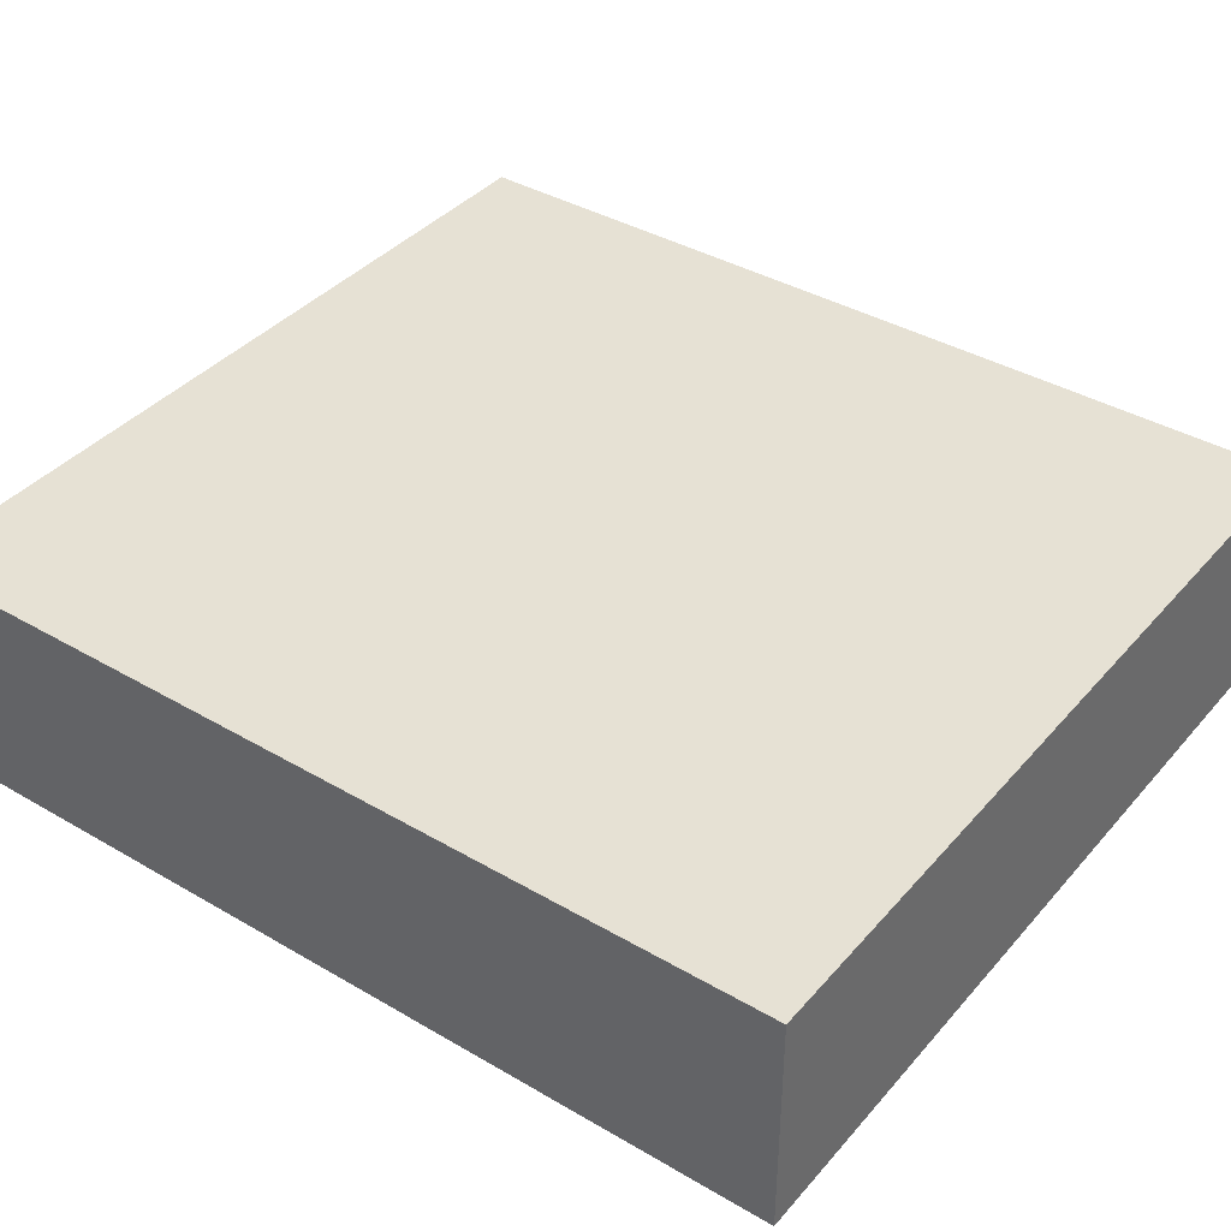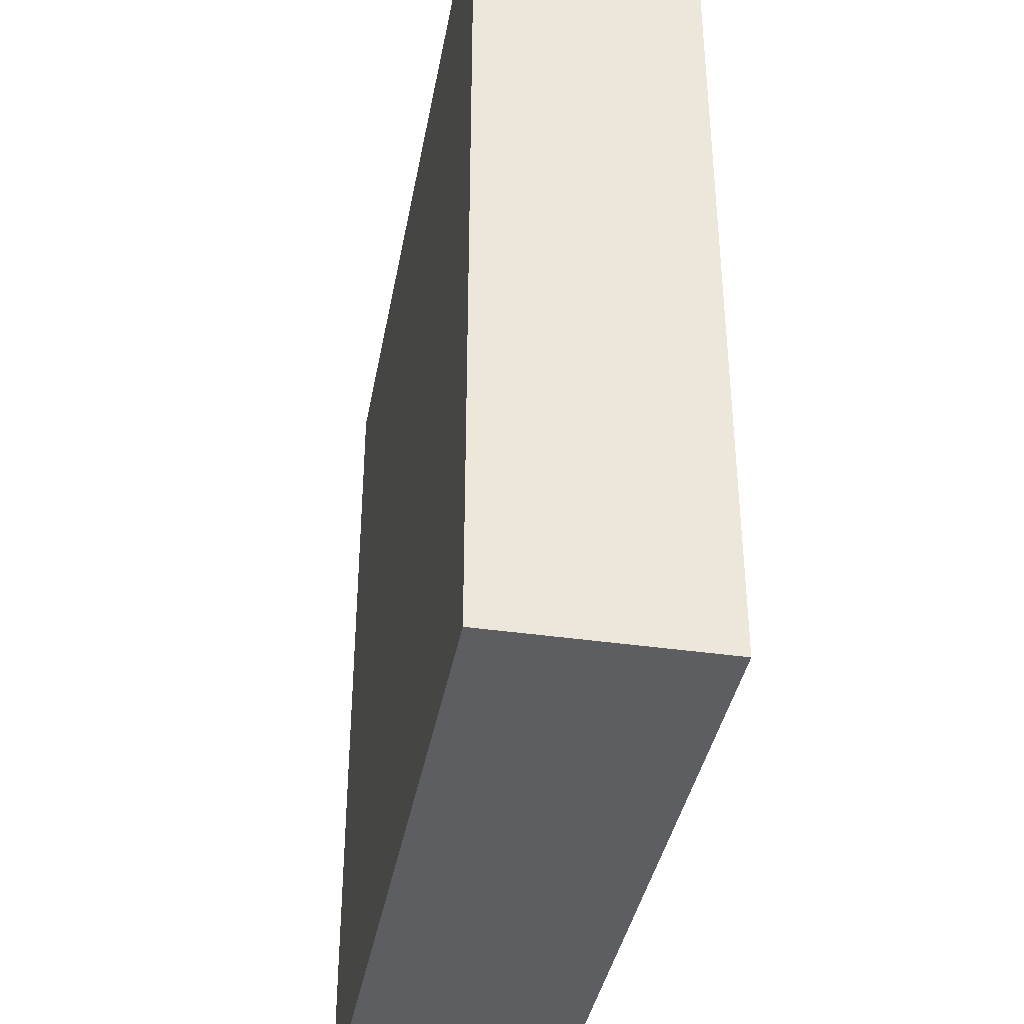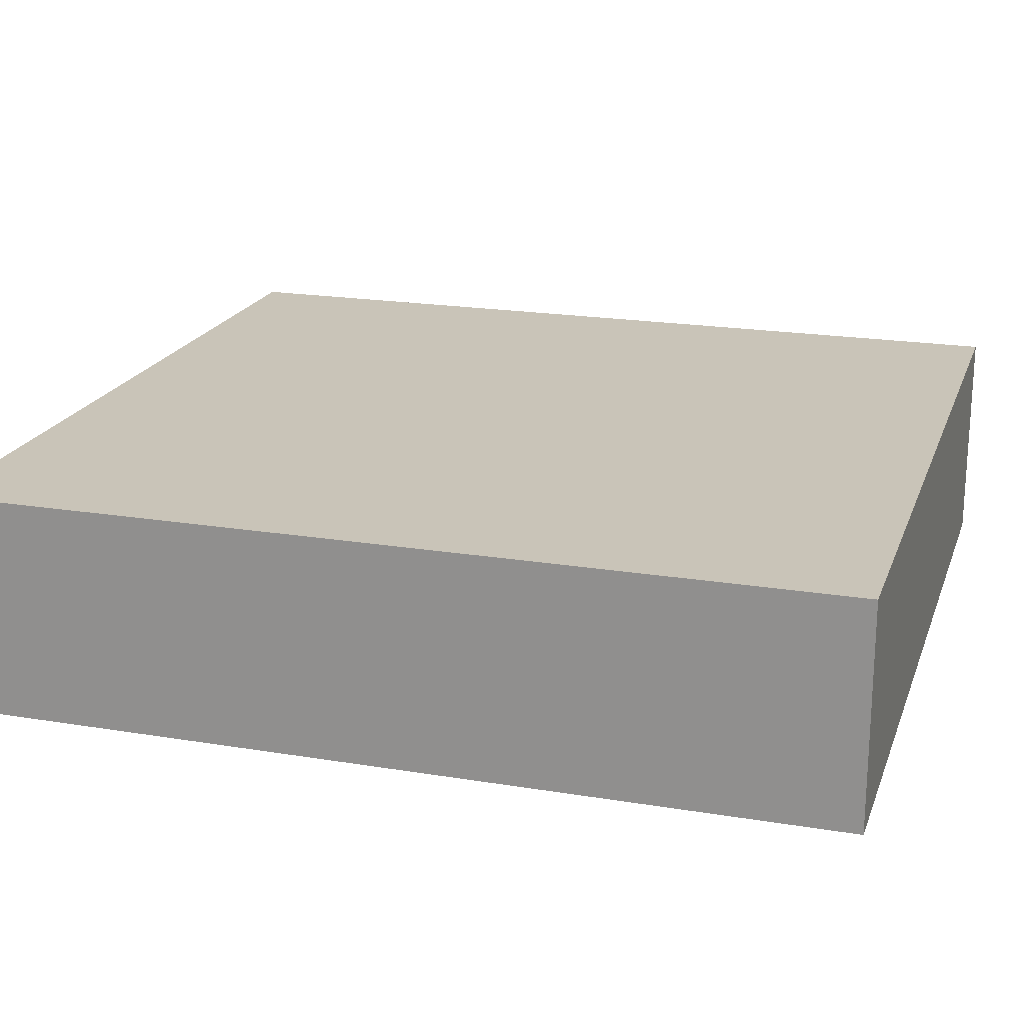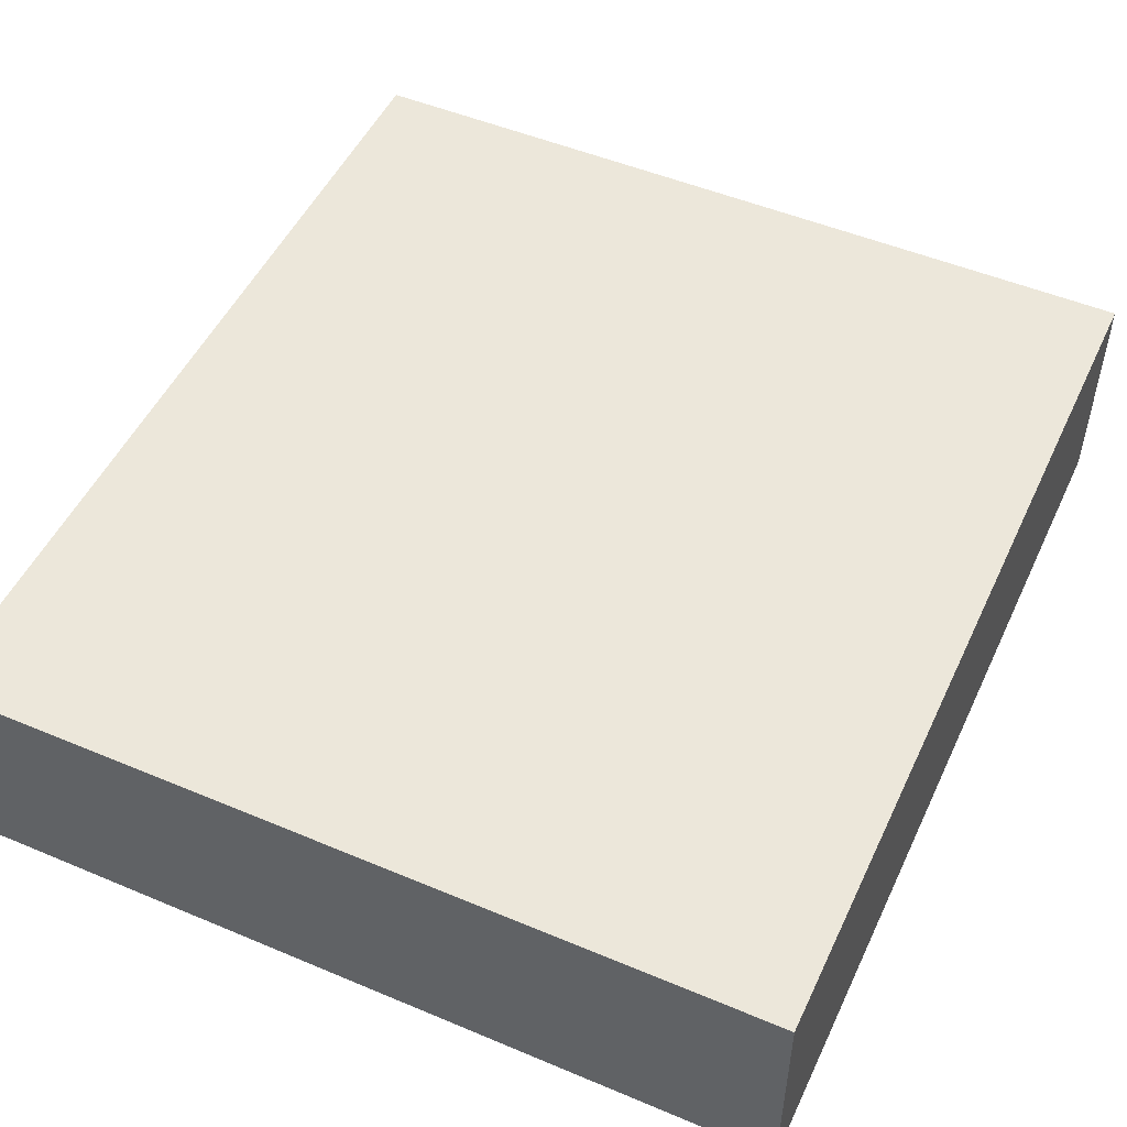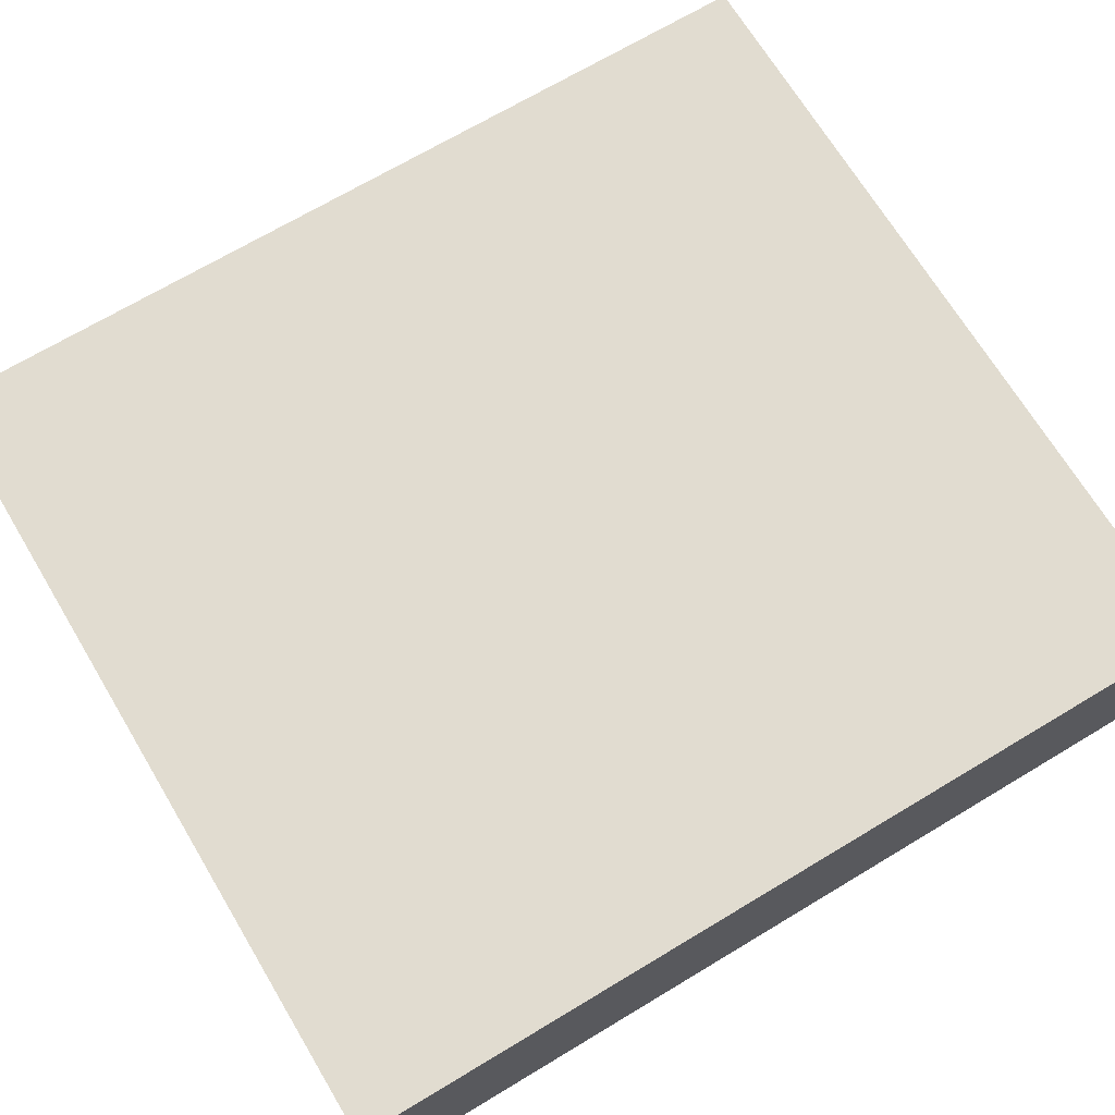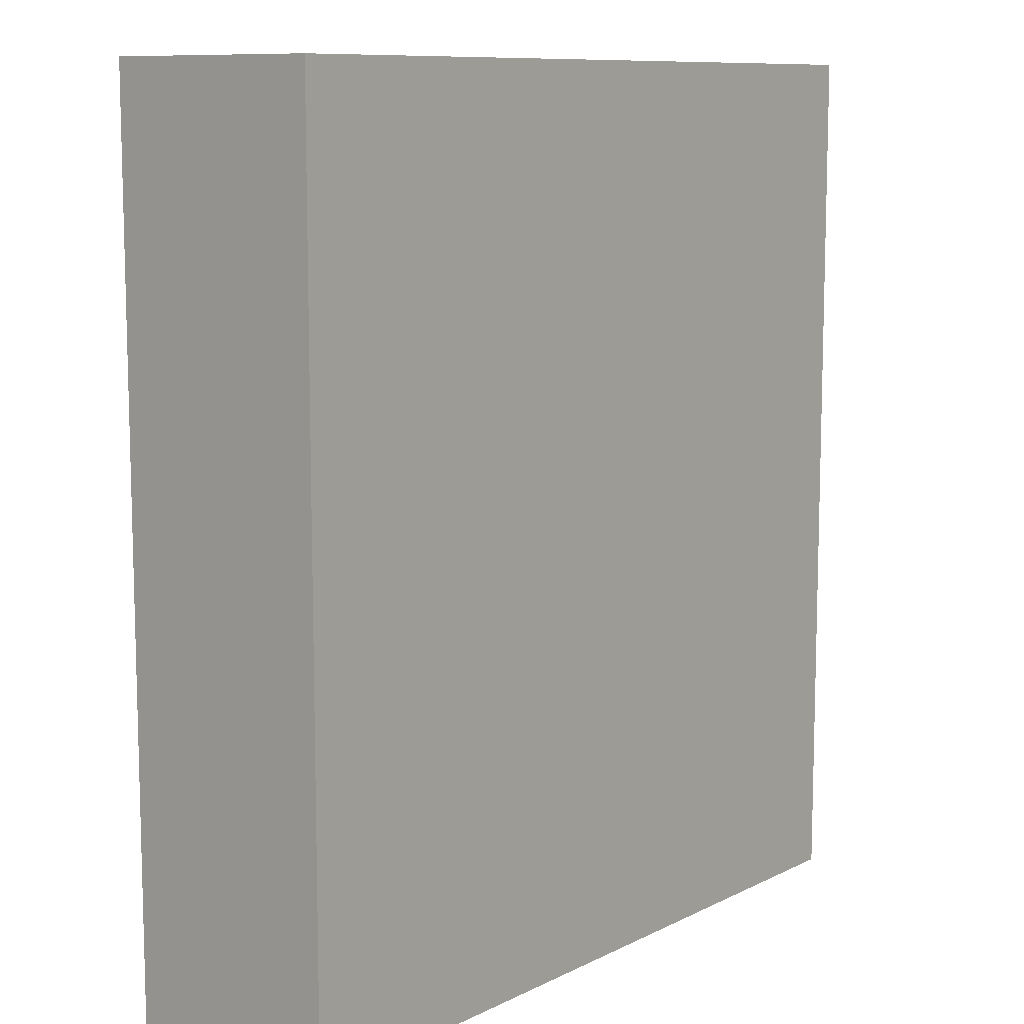
<metadata>
{"format":"obj","ext":"obj","renderer":"f3d","projection":"perspective","resolution":1024,"background":"white","views":[{"elev":39.0,"azim":-53.8,"up":"+Y"},{"elev":-38.6,"azim":79.7,"up":"+Z"},{"elev":20.1,"azim":-73.1,"up":"+Y"},{"elev":50.5,"azim":-155.3,"up":"+Y"},{"elev":69.4,"azim":59.0,"up":"+Y"},{"elev":9.9,"azim":128.8,"up":"+Z"}]}
</metadata>
<code>
o TPL_EVT_PLATEFIRE_01
v 1.077 0.5 -1
v 1.077 0.5 1
v -0.75 0 -1
v -0.75 0.5 1
v -0.75 0.5 -1
v -0.75 0 1
v 1.077 0 -1
v 1.077 -0 1
f 6 3 7
f 7 8 6
f 7 3 5
f 4 5 3
f 2 4 6
f 3 6 4
f 8 7 1
f 5 1 7
f 6 8 2
f 1 2 8
f 1 5 4
f 4 2 1

</code>
